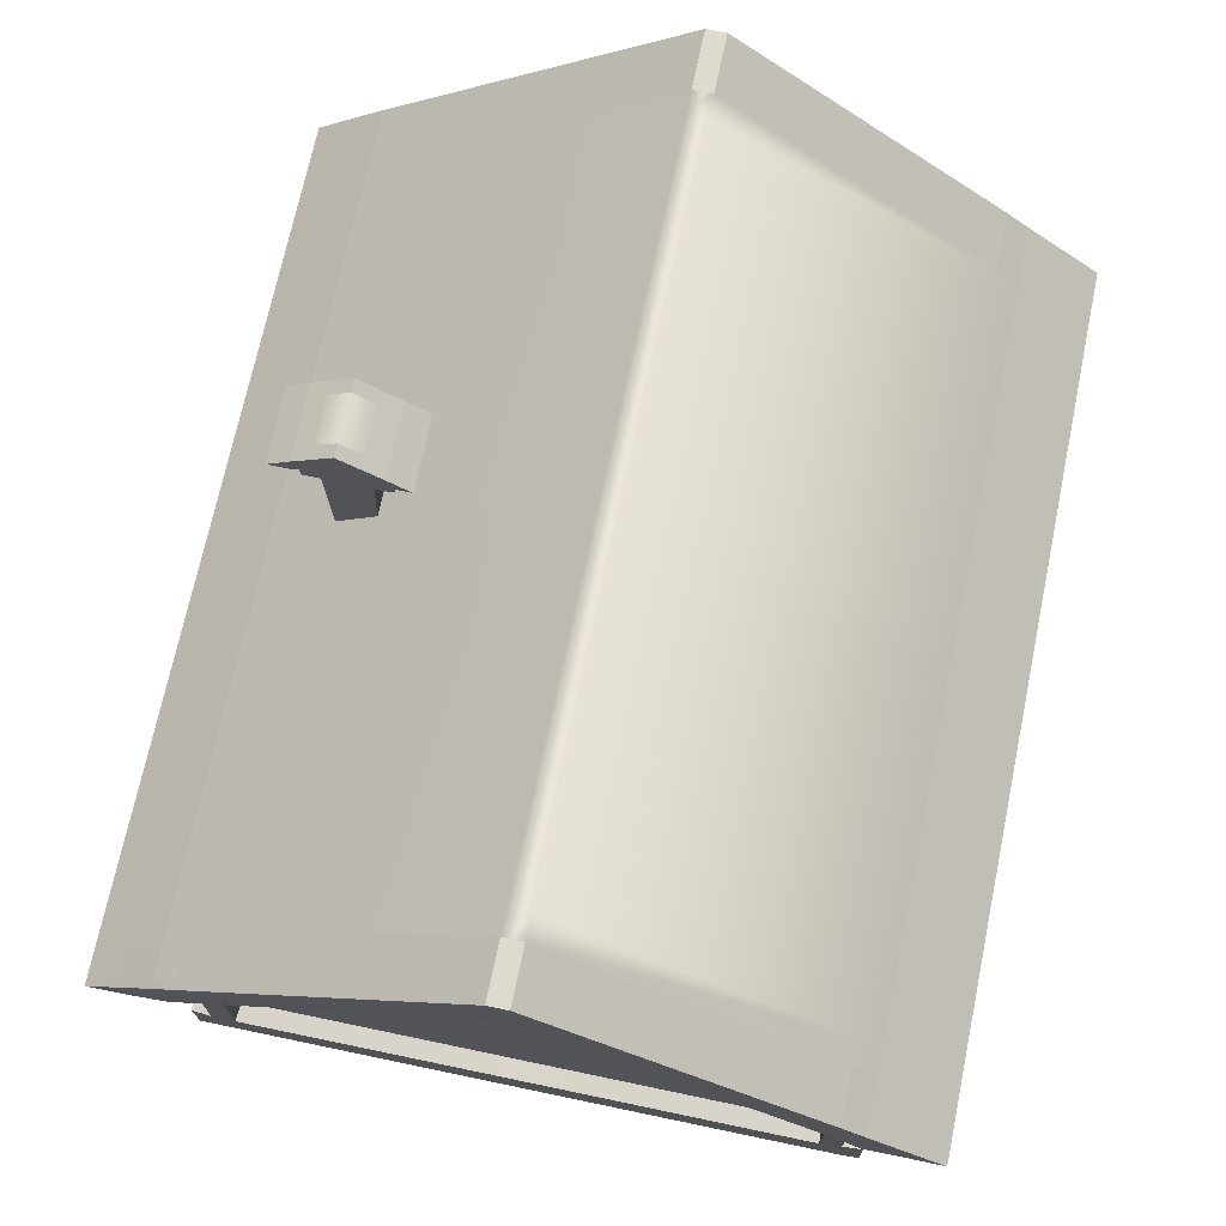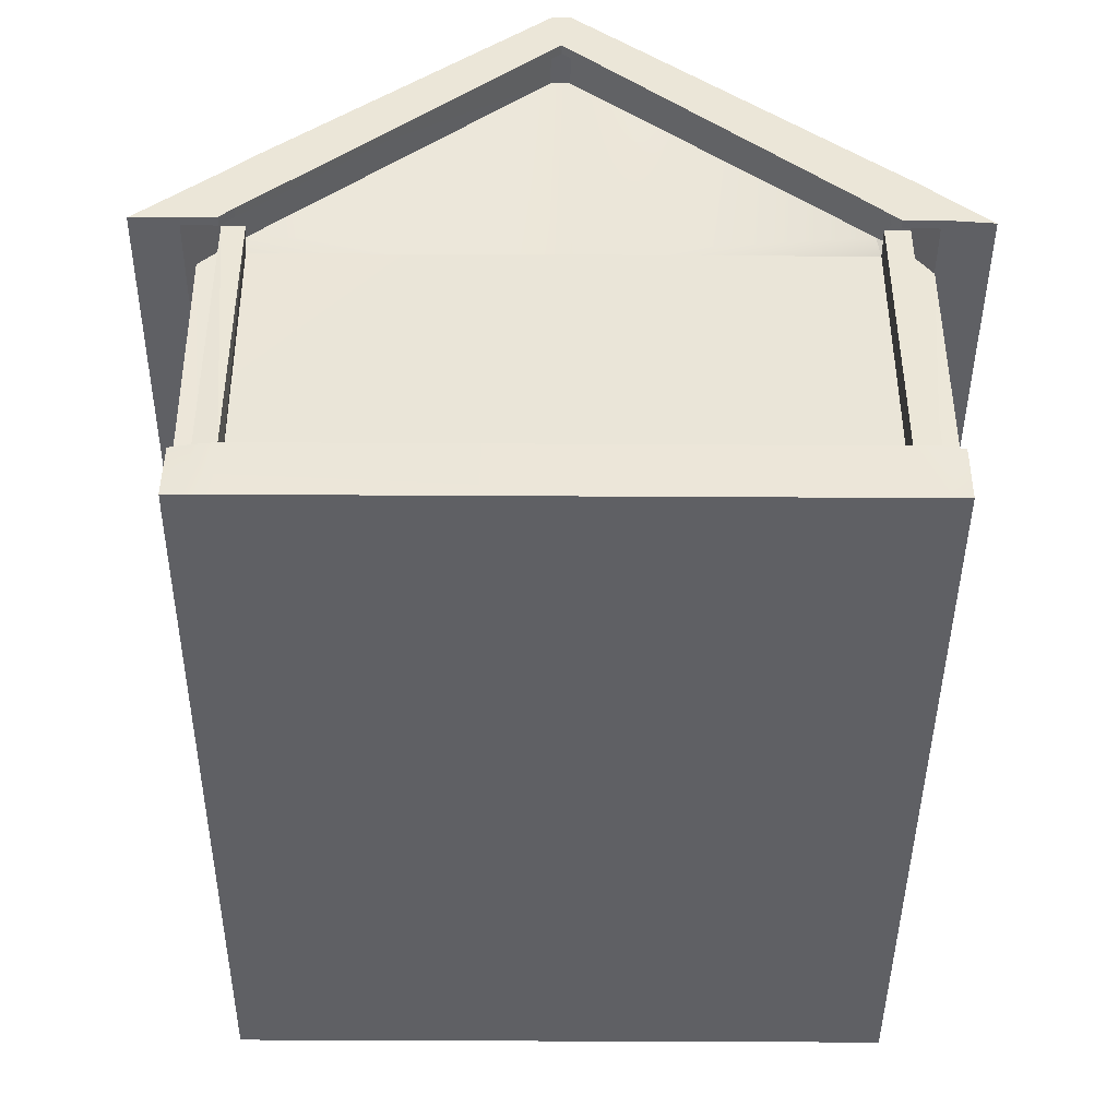
<metadata>
{"format":"obj","ext":"obj","renderer":"f3d","projection":"perspective","resolution":1024,"background":"white","views":[{"elev":71.2,"azim":101.8,"up":"+Y"},{"elev":-44.0,"azim":-90.4,"up":"+Y"}]}
</metadata>
<code>
o Hut_low
v 4.84 -0.08344 1.903
v 4.849 -0.8282 1.907
v 5.089 -0.8282 1.907
v 5.095 -0.09246 1.914
v 5.132 3.556 1.352
v 4.819 3.547 1.362
v 4.867 3.556 1.662
v 5.132 3.517 1.596
v 4.849 -0.8234 -6.589
v 4.835 -0.08833 -6.573
v 5.077 -0.1102 -6.583
v 5.082 -0.8209 -6.587
v 5.089 -0.8282 1.647
v 4.849 -0.8282 1.647
v 4.849 -0.8282 1.338
v 5.089 -0.8282 1.338
v 5.121 -0.07219 1.65
v 5.121 -0.07207 1.336
v -5.121 -0.07198 1.336
v -5.089 -0.8282 1.338
v -5.089 -0.8282 1.647
v -5.121 -0.07208 1.65
v 4.561 -0.8282 1.647
v 4.561 -0.8282 1.338
v 4.561 -0.8234 -6.589
v 4.575 -0.08832 -6.573
v 4.867 4.159 1.352
v 4.578 4.159 1.352
v 4.578 3.907 1.662
v 4.867 3.907 1.662
v 4.568 -0.0816 1.91
v 4.561 -0.8282 1.907
v 0.1449 -0.8282 1.647
v 0.1449 -0.8282 1.338
v 0.1449 -0.8234 -6.589
v 0.1307 -0.08834 -6.573
v 0.1454 4.159 1.352
v 0.1454 3.907 1.662
v 0.1375 -0.08161 1.91
v 0.1449 -0.8282 1.907
v -0.142 -0.8282 1.647
v -0.142 -0.8282 1.338
v -0.142 -0.8234 -6.589
v -0.1278 -0.08834 -6.573
v -0.1426 4.159 1.352
v -0.1426 3.907 1.662
v -0.1346 -0.08161 1.91
v -0.142 -0.8282 1.907
v -4.48 -0.8282 1.647
v -4.48 -0.8282 1.338
v -4.48 -0.8234 -6.589
v -4.494 -0.08832 -6.573
v -4.497 4.159 1.352
v -4.497 3.907 1.662
v -4.487 -0.0816 1.91
v -4.48 -0.8282 1.907
v -4.78 -0.8282 1.647
v -4.78 -0.8282 1.338
v -4.78 -0.8234 -6.589
v -4.766 -0.08837 -6.573
v -4.798 4.159 1.352
v -4.798 3.907 1.662
v -4.773 -0.08156 1.91
v -4.78 -0.8282 1.907
v -5.077 -0.11 -6.583
v -5.082 -0.8209 -6.587
v -5.132 3.556 1.662
v -4.798 3.556 1.662
v -4.749 3.54 1.356
v -5.132 3.556 1.352
v -5.089 -0.8282 1.907
v -5.095 -0.09236 1.914
v -4.799 -0.05501 1.666
v -4.497 3.556 1.662
v -4.798 3.17 1.938
v -4.497 3.17 1.938
v -0.1612 -0.05501 1.666
v -4.461 -0.05501 1.666
v 0.1454 3.556 1.662
v -0.1426 3.556 1.662
v -0.1426 3.17 1.938
v 0.1454 3.17 1.938
v 4.542 -0.05501 1.666
v 0.164 -0.05501 1.666
v 4.578 3.556 1.662
v 4.578 3.17 1.938
v 4.867 3.17 1.938
v 4.871 -0.05501 1.666
v -5.089 -0.8282 -6.043
v -4.78 -0.8282 -6.043
v -4.78 -0.8282 -2.519
v -5.089 -0.8282 -2.519
v -4.48 -0.8282 -2.519
v -4.48 -0.8282 -6.043
v -0.142 -0.8282 -2.519
v -0.142 -0.8282 -6.043
v 0.1449 -0.8282 -2.519
v 0.1449 -0.8282 -6.043
v 4.561 -0.8282 -2.519
v 4.561 -0.8282 -6.043
v 4.849 -0.8282 -2.519
v 4.849 -0.8282 -6.043
v 5.089 -0.8282 -2.519
v 5.089 -0.8282 -6.043
v 5.118 -0.06948 -2.519
v 5.121 -0.07207 -6.04
v 4.868 -0.05501 -6.023
v 4.868 -0.05501 -2.519
v 4.867 4.238 -6.057
v 4.578 4.238 -6.057
v 4.578 7.17 -2.52
v 4.867 7.17 -2.52
v 0.1454 4.238 -6.057
v 0.1454 7.17 -2.52
v -0.1426 4.238 -6.057
v -0.1426 7.17 -2.52
v -4.497 4.238 -6.057
v -4.497 7.17 -2.52
v -4.798 4.238 -6.057
v -4.798 7.17 -2.52
v -5.118 -0.06938 -2.519
v -4.799 -0.05501 -2.519
v -4.799 -0.05501 -6.023
v -5.121 -0.07198 -6.04
v -5.089 -0.8282 -6.327
v -4.78 -0.8282 -6.327
v -4.48 -0.8282 -6.327
v -0.142 -0.8282 -6.327
v 0.1449 -0.8282 -6.327
v 4.561 -0.8282 -6.327
v 4.849 -0.8282 -6.327
v 5.089 -0.8282 -6.327
v 5.096 -0.07941 -6.321
v 5.132 3.556 -6.342
v 4.867 3.556 -6.342
v 4.823 3.548 -6.066
v 5.132 3.556 -6.056
v 4.867 3.982 -6.342
v 4.578 3.982 -6.342
v 0.1454 3.982 -6.342
v -0.1426 3.982 -6.342
v -4.497 3.982 -6.342
v -4.798 3.982 -6.342
v -5.132 3.556 -6.056
v -4.747 3.539 -6.085
v -4.798 3.556 -6.342
v -5.132 3.556 -6.342
v -5.096 -0.0794 -6.321
v 4.84 -0.08353 -6.318
v 4.578 3.286 -6.632
v 4.578 3.556 -6.342
v 4.867 3.286 -6.632
v 0.117 -0.1019 -6.299
v 4.589 -0.1019 -6.299
v -0.1426 3.286 -6.632
v -0.1426 3.556 -6.342
v 0.1454 3.556 -6.342
v 0.1454 3.286 -6.632
v -4.507 -0.1019 -6.299
v -0.1142 -0.1019 -6.299
v -4.798 3.286 -6.632
v -4.497 3.556 -6.342
v -4.497 3.286 -6.632
v -4.752 -0.1013 -6.298
v 4.868 -0.05501 1.319
v -4.799 -0.05501 1.319
v 4.817 3.556 -2.52
v -4.74 3.556 -2.532
v 4.578 3.176 1.935
v 4.867 3.176 1.935
v 4.867 3.122 2.558
v 4.578 3.122 2.558
v 4.838 3.752 1.359
v 0.1454 3.176 1.935
v 0.1454 3.122 2.558
v -0.1426 3.176 1.935
v -0.1426 3.122 2.558
v -4.497 3.176 1.935
v -4.497 3.122 2.558
v -5.579 3.801 1.352
v -5.579 3.556 1.662
v -5.579 3.907 1.662
v -5.579 4.159 1.352
v -4.798 3.176 1.935
v -4.798 3.122 2.558
v 4.81 3.885 -6.084
v 4.839 6.821 -2.524
v -5.579 3.801 -6.057
v -5.579 6.883 -2.52
v -5.579 7.17 -2.52
v -5.579 4.238 -6.057
v 4.867 3.16 -6.746
v 4.578 3.16 -6.746
v 4.578 3.141 -7.332
v 4.867 3.141 -7.332
v 5.567 3.809 -6.057
v 5.567 3.556 -6.342
v 5.567 3.982 -6.342
v 5.567 4.238 -6.057
v 0.1454 3.16 -6.746
v 0.1454 3.141 -7.332
v -0.1426 3.16 -6.746
v -0.1426 3.141 -7.332
v -4.497 3.16 -6.746
v -4.497 3.141 -7.332
v -4.798 3.16 -6.746
v -4.798 3.141 -7.332
v -5.579 3.556 -6.342
v -5.579 3.982 -6.342
v -4.78 -0.8282 -2.268
v -5.089 -0.8282 -2.268
v -5.118 -0.06938 -2.268
v -4.799 -0.05501 -2.268
v -4.741 3.556 -2.279
v -5.579 6.883 -2.268
v -5.579 7.17 -2.268
v -4.798 7.17 -2.268
v -4.497 7.17 -2.268
v -0.1426 7.17 -2.268
v 0.1454 7.17 -2.268
v 4.578 7.17 -2.268
v 4.867 7.17 -2.268
v 4.839 6.821 -2.264
v 4.817 3.556 -2.268
v 4.868 -0.05501 -2.268
v 5.118 -0.06948 -2.268
v 5.089 -0.8282 -2.268
v 4.849 -0.8282 -2.268
v 4.561 -0.8282 -2.268
v 0.1449 -0.8282 -2.268
v -0.142 -0.8282 -2.268
v -4.48 -0.8282 -2.268
v 5.567 3.393 1.596
v 5.564 3.9 1.66
v 5.567 3.122 2.558
v 5.567 3.176 1.935
v -5.579 3.176 1.935
v -5.579 3.122 2.558
v 5.567 3.16 -6.746
v 5.567 3.141 -7.332
v -5.579 3.141 -7.332
v -5.579 3.16 -6.746
v 5.567 7.17 -2.52
v 5.567 6.809 -2.52
v 5.567 7.17 -2.268
v 5.567 6.809 -2.268
v 5.567 3.716 1.352
v 5.567 4.159 1.352
v 5.444 3.605 -5.866
v 5.448 3.348 -6.147
v 5.563 3.348 -6.147
v 5.56 3.592 -5.872
v 5.451 3.982 -6.342
v 5.451 4.238 -6.057
v 5.451 3.907 1.662
v 5.451 3.122 2.558
v 5.451 3.176 1.935
v 5.433 3.152 1.553
v 5.43 3.244 1.468
v 5.546 3.223 1.468
v 5.549 3.152 1.553
v 5.451 3.136 -6.364
v 5.567 3.136 -6.364
v 5.451 3.16 -6.746
v 5.451 3.141 -7.332
v 5.447 6.524 -2.415
v 5.563 6.524 -2.415
v 5.451 7.17 -2.52
v 5.448 6.524 -2.373
v 5.564 6.524 -2.373
v 5.451 7.17 -2.268
v 5.437 3.507 1.165
v 5.553 3.502 1.165
v 5.451 4.159 1.352
v 5.451 3.556 -6.342
v 5.451 3.817 -6.057
v 5.451 3.413 1.596
v 5.451 3.721 1.352
v 5.451 6.809 -2.268
v 5.451 6.809 -2.52
v -4.817 3.787 -6.055
v -4.807 6.872 -2.527
v -4.798 6.882 -2.28
v -4.864 3.751 1.3
v -5.457 3.462 1.157
v -5.457 3.268 1.366
v -5.579 3.268 1.366
v -5.579 3.469 1.148
v -5.457 3.907 1.662
v -5.457 4.159 1.352
v -5.457 3.564 -5.85
v -5.457 6.568 -2.402
v -5.579 6.568 -2.402
v -5.579 3.563 -5.851
v -5.457 7.17 -2.52
v -5.457 4.238 -6.057
v -5.457 3.324 -6.129
v -5.579 3.324 -6.129
v -5.457 3.982 -6.342
v -5.457 6.568 -2.384
v -5.579 6.568 -2.384
v -5.457 7.17 -2.268
v -5.457 3.174 1.482
v -5.579 3.174 1.482
v -5.457 3.176 1.935
v -5.457 3.122 2.558
v -5.457 3.141 -7.332
v -5.457 3.16 -6.746
v -5.457 3.164 -6.3
v -5.579 3.164 -6.3
v -5.457 3.556 1.662
v -5.457 3.801 1.352
v -5.457 3.556 -6.342
v -5.457 3.801 -6.057
v -5.457 6.883 -2.52
v -5.457 6.883 -2.268
v -0.5643 5.894 1.102
v 0.03156 5.894 1.102
v 0.03156 6.462 1.102
v -0.5643 6.462 1.102
v -0.5643 7.056 0.5743
v 0.03156 7.056 0.5743
v 0.03156 6.844 0.2763
v -0.5643 6.844 0.2763
v -0.5643 6.462 0.04693
v 0.03156 6.462 0.04693
v 0.03156 5.894 0.04693
v -0.5643 5.894 0.04693
v -0.5643 5.035 0.306
v 0.03156 5.035 0.306
v 0.03156 4.81 0.5743
v -0.5643 4.81 0.5743
v 0.03156 6.462 0.5743
v 0.03156 5.894 0.5743
v 0.03156 5.894 0.2763
v 0.03156 6.462 0.2763
v -0.5643 5.894 0.2763
v -0.5643 5.894 0.5743
v -0.5643 6.462 0.5743
v -0.5643 6.462 0.2763
v -0.5643 4.585 0.8426
v 0.03156 4.585 0.8426
v 0.03156 5.894 0.8722
v -0.5643 5.894 0.8722
v 0.03156 6.462 0.8722
v 0.03156 6.844 0.8722
v -0.5643 6.844 0.8722
v -0.5643 6.684 1.102
v 0.03156 6.684 1.102
v -0.5643 6.462 0.8722
v 0.03156 6.684 0.04693
v -0.5643 6.684 0.04693
v 0.2006 6.826 0.5743
v 0.2006 6.617 0.2763
v 0.2006 6.844 0.2763
v 0.2006 7.056 0.5743
v -0.7333 6.621 0.2763
v -0.7333 6.822 0.5743
v -0.7333 7.056 0.5743
v -0.7333 6.844 0.2763
v -0.7333 6.617 0.8722
v -0.7333 6.462 1.102
v -0.7333 6.684 1.102
v -0.7333 6.844 0.8722
v 0.2006 6.462 1.102
v 0.2006 6.606 0.8722
v 0.2006 6.844 0.8722
v 0.2006 6.684 1.102
v 0.2006 6.462 0.04693
v 0.2006 6.684 0.04693
v -0.7333 6.462 0.04693
v -0.7333 6.684 0.04693
v 0.03156 6.462 1.39
v -0.5643 6.462 1.39
v 0.2006 6.462 1.39
v -0.7333 6.462 1.39
v -0.5643 6.462 -0.2419
v 0.03156 6.462 -0.2419
v -0.7333 6.462 -0.2419
v 0.2006 6.462 -0.2419
v 0.03156 6.606 0.8722
v 0.03156 6.826 0.5743
v 0.03156 6.617 0.2763
v -0.5643 6.621 0.2763
v -0.5643 6.822 0.5743
v -0.5643 6.617 0.8722
f 6 8 5
f 68 70 67
f 72 73 22
f 74 75 76
f 77 55 47
f 80 82 79
f 84 31 83
f 85 87 7
f 88 4 17
f 135 137 134
f 144 146 147
f 149 11 10
f 151 152 150
f 36 154 26
f 156 158 155
f 159 44 52
f 161 162 163
f 148 60 65
f 165 5 18
f 88 8 7
f 18 8 17
f 83 79 84
f 78 80 74
f 73 67 22
f 166 70 69
f 22 70 19
f 73 75 68
f 63 76 75
f 78 76 55
f 77 81 80
f 39 81 47
f 84 82 39
f 83 86 85
f 1 86 31
f 88 87 1
f 133 135 134
f 107 137 136
f 106 134 137
f 154 157 151
f 159 156 160
f 123 144 124
f 148 146 164
f 124 147 148
f 154 150 26
f 149 152 135
f 10 150 152
f 160 155 44
f 153 158 157
f 36 155 158
f 164 161 60
f 159 163 162
f 60 163 52
f 170 172 169
f 7 6 173
f 169 175 174
f 174 177 176
f 176 179 178
f 178 185 184
f 193 195 192
f 200 194 193
f 202 201 200
f 204 203 202
f 206 205 204
f 7 169 85
f 29 171 30
f 85 174 79
f 38 172 29
f 79 176 80
f 46 175 38
f 80 178 74
f 54 177 46
f 74 184 68
f 62 179 54
f 151 192 135
f 138 194 139
f 157 193 151
f 139 201 140
f 156 200 157
f 140 203 141
f 162 202 156
f 141 205 142
f 162 206 204
f 142 207 143
f 136 135 186
f 250 252 249
f 258 260 261
f 262 251 250
f 249 267 266
f 269 267 270
f 272 270 273
f 259 273 260
f 135 276 186
f 192 275 135
f 170 277 257
f 7 278 277
f 173 279 278
f 187 279 223
f 186 280 187
f 257 261 236
f 239 262 264
f 146 145 281
f 69 68 284
f 285 287 288
f 291 293 294
f 297 294 298
f 300 293 292
f 300 288 301
f 303 287 286
f 309 298 310
f 284 311 312
f 68 305 311
f 146 308 206
f 281 313 146
f 282 314 281
f 282 316 315
f 284 316 283
f 237 303 305
f 308 310 242
f 318 320 317
f 326 328 325
f 342 344 341
f 335 329 337
f 343 317 344
f 343 319 318
f 347 349 346
f 344 320 350
f 323 352 324
f 335 326 336
f 337 327 335
f 340 328 337
f 353 355 356
f 358 360 357
f 361 363 364
f 366 368 365
f 354 370 355
f 357 372 371
f 353 367 366
f 358 364 359
f 319 374 320
f 365 368 375
f 348 373 349
f 363 362 376
f 325 378 326
f 371 372 379
f 351 377 352
f 370 369 380
f 319 345 381
f 333 381 345
f 333 383 382
f 336 326 383
f 325 340 384
f 339 384 340
f 339 386 385
f 350 320 386
f 383 353 382
f 322 355 323
f 319 366 365
f 349 367 346
f 326 354 383
f 323 370 351
f 381 353 366
f 322 367 356
f 373 368 349
f 319 375 373
f 378 369 326
f 351 380 378
f 385 357 384
f 324 359 321
f 320 361 386
f 347 363 348
f 325 357 371
f 352 360 324
f 386 358 385
f 321 364 347
f 374 362 320
f 374 363 376
f 377 372 352
f 325 379 377
f 6 7 8
f 68 69 70
f 72 63 73
f 74 68 75
f 77 78 55
f 80 81 82
f 84 39 31
f 85 86 87
f 88 1 4
f 135 136 137
f 144 145 146
f 149 133 11
f 151 135 152
f 36 153 154
f 156 157 158
f 159 160 44
f 161 146 162
f 148 164 60
f 165 6 5
f 88 17 8
f 18 5 8
f 83 85 79
f 78 77 80
f 73 68 67
f 166 19 70
f 22 67 70
f 73 63 75
f 63 55 76
f 78 74 76
f 77 47 81
f 39 82 81
f 84 79 82
f 83 31 86
f 1 87 86
f 88 7 87
f 133 149 135
f 107 106 137
f 106 133 134
f 154 153 157
f 159 162 156
f 123 145 144
f 148 147 146
f 124 144 147
f 154 151 150
f 149 10 152
f 10 26 150
f 160 156 155
f 153 36 158
f 36 44 155
f 164 146 161
f 159 52 163
f 60 161 163
f 170 171 172
f 169 172 175
f 174 175 177
f 176 177 179
f 178 179 185
f 193 194 195
f 200 201 194
f 202 203 201
f 204 205 203
f 206 207 205
f 7 170 169
f 29 172 171
f 85 169 174
f 38 175 172
f 79 174 176
f 46 177 175
f 80 176 178
f 54 179 177
f 74 178 184
f 62 185 179
f 151 193 192
f 138 195 194
f 157 200 193
f 139 194 201
f 156 202 200
f 140 201 203
f 162 204 202
f 141 203 205
f 162 146 206
f 142 205 207
f 250 251 252
f 258 259 260
f 262 263 251
f 249 252 267
f 269 266 267
f 272 269 270
f 259 272 273
f 135 275 276
f 192 264 275
f 170 7 277
f 7 173 278
f 173 223 279
f 187 280 279
f 186 276 280
f 257 258 261
f 239 263 262
f 285 286 287
f 291 292 293
f 297 291 294
f 300 301 293
f 300 285 288
f 303 304 287
f 309 297 298
f 284 68 311
f 68 184 305
f 146 313 308
f 281 314 313
f 282 315 314
f 282 283 316
f 284 312 316
f 237 304 303
f 308 309 310
f 318 319 320
f 326 327 328
f 342 343 344
f 335 330 329
f 343 318 317
f 343 345 319
f 347 348 349
f 344 317 320
f 323 351 352
f 335 327 326
f 337 328 327
f 340 325 328
f 353 354 355
f 358 359 360
f 361 362 363
f 366 367 368
f 354 369 370
f 357 360 372
f 353 356 367
f 358 361 364
f 319 373 374
f 348 374 373
f 325 377 378
f 351 378 377
f 333 382 381
f 333 336 383
f 339 385 384
f 339 350 386
f 383 354 353
f 322 356 355
f 319 381 366
f 349 368 367
f 326 369 354
f 323 355 370
f 381 382 353
f 322 346 367
f 373 375 368
f 319 365 375
f 378 380 369
f 351 370 380
f 385 358 357
f 324 360 359
f 320 362 361
f 347 364 363
f 325 384 357
f 352 372 360
f 386 361 358
f 321 359 364
f 374 376 362
f 374 348 363
f 377 379 372
f 325 371 379
f 2 4 1
f 9 11 12
f 14 16 13
f 13 18 17
f 19 21 22
f 23 15 14
f 26 9 25
f 28 30 27
f 32 1 31
f 33 24 23
f 36 25 35
f 37 29 28
f 39 32 31
f 41 34 33
f 44 35 43
f 45 38 37
f 47 40 39
f 49 42 41
f 51 44 43
f 53 46 45
f 56 47 55
f 49 58 50
f 60 51 59
f 61 54 53
f 64 55 63
f 20 57 21
f 65 59 66
f 64 72 71
f 13 4 3
f 2 13 3
f 23 2 32
f 40 23 32
f 41 40 48
f 49 48 56
f 64 49 56
f 21 64 71
f 21 72 22
f 90 92 89
f 91 94 93
f 95 94 96
f 95 98 97
f 97 100 99
f 99 102 101
f 103 102 104
f 103 106 105
f 107 105 106
f 110 112 109
f 113 111 110
f 115 114 113
f 117 116 115
f 119 118 117
f 121 123 124
f 124 92 121
f 126 89 125
f 90 127 94
f 94 128 96
f 96 129 98
f 100 129 130
f 102 130 131
f 104 131 132
f 104 133 106
f 139 109 138
f 140 110 139
f 141 113 140
f 142 115 141
f 142 119 117
f 148 89 124
f 66 126 125
f 127 59 51
f 127 43 128
f 128 35 129
f 129 25 130
f 130 9 131
f 131 12 132
f 132 11 133
f 125 65 66
f 167 107 136
f 123 168 145
f 180 182 183
f 186 167 136
f 189 191 188
f 196 198 199
f 188 209 208
f 92 210 211
f 121 211 212
f 213 121 212
f 122 214 168
f 189 216 190
f 120 218 118
f 118 219 116
f 116 220 114
f 114 221 111
f 111 222 112
f 223 167 187
f 224 108 167
f 105 225 226
f 227 105 226
f 228 103 227
f 229 101 228
f 230 99 229
f 231 97 230
f 232 95 231
f 210 93 232
f 211 58 20
f 211 19 212
f 166 212 19
f 214 166 69
f 215 183 216
f 217 53 218
f 218 45 219
f 219 37 220
f 220 28 221
f 221 27 222
f 224 173 6
f 165 224 6
f 226 165 18
f 18 227 226
f 15 227 16
f 24 228 15
f 34 229 24
f 34 231 230
f 50 231 42
f 58 232 50
f 234 236 233
f 181 238 182
f 198 239 240
f 209 242 208
f 244 199 243
f 246 243 245
f 246 248 247
f 247 234 233
f 254 198 253
f 256 234 255
f 257 235 256
f 265 239 264
f 253 240 265
f 268 199 254
f 271 243 268
f 274 245 271
f 255 248 274
f 195 264 192
f 138 265 195
f 109 253 138
f 112 254 109
f 222 268 112
f 27 271 222
f 30 274 27
f 171 255 30
f 170 256 171
f 276 250 249
f 196 251 197
f 277 258 257
f 233 261 260
f 275 262 250
f 197 263 239
f 276 266 280
f 196 267 252
f 280 269 279
f 244 270 267
f 278 269 272
f 247 270 246
f 277 272 259
f 233 273 247
f 168 281 145
f 282 214 283
f 284 214 69
f 290 182 289
f 296 190 295
f 299 191 296
f 295 216 302
f 302 183 290
f 306 237 305
f 289 238 306
f 307 209 299
f 308 241 307
f 185 305 184
f 62 306 185
f 61 289 62
f 217 290 61
f 120 302 217
f 119 295 120
f 143 296 119
f 207 299 143
f 206 307 207
f 311 285 312
f 181 288 287
f 314 292 291
f 188 293 189
f 314 297 313
f 188 298 294
f 316 292 315
f 215 293 301
f 312 300 316
f 180 301 288
f 311 303 286
f 181 304 237
f 313 309 308
f 208 310 298
f 322 324 321
f 330 332 329
f 334 336 333
f 338 340 337
f 334 330 335
f 329 338 337
f 346 321 347
f 334 345 343
f 331 343 342
f 331 341 332
f 332 344 338
f 338 350 339
f 2 3 4
f 9 10 11
f 14 15 16
f 13 16 18
f 19 20 21
f 23 24 15
f 26 10 9
f 28 29 30
f 32 2 1
f 33 34 24
f 36 26 25
f 37 38 29
f 39 40 32
f 41 42 34
f 44 36 35
f 45 46 38
f 47 48 40
f 49 50 42
f 51 52 44
f 53 54 46
f 56 48 47
f 49 57 58
f 60 52 51
f 61 62 54
f 64 56 55
f 20 58 57
f 65 60 59
f 64 63 72
f 13 17 4
f 2 14 13
f 23 14 2
f 40 33 23
f 41 33 40
f 49 41 48
f 64 57 49
f 21 57 64
f 21 71 72
f 90 91 92
f 91 90 94
f 95 93 94
f 95 96 98
f 97 98 100
f 99 100 102
f 103 101 102
f 103 104 106
f 107 108 105
f 110 111 112
f 113 114 111
f 115 116 114
f 117 118 116
f 119 120 118
f 121 122 123
f 124 89 92
f 126 90 89
f 90 126 127
f 94 127 128
f 96 128 129
f 100 98 129
f 102 100 130
f 104 102 131
f 104 132 133
f 139 110 109
f 140 113 110
f 141 115 113
f 142 117 115
f 142 143 119
f 148 125 89
f 66 59 126
f 127 126 59
f 127 51 43
f 128 43 35
f 129 35 25
f 130 25 9
f 131 9 12
f 132 12 11
f 125 148 65
f 167 108 107
f 123 122 168
f 180 181 182
f 186 187 167
f 189 190 191
f 196 197 198
f 188 191 209
f 92 91 210
f 121 92 211
f 213 122 121
f 122 213 214
f 189 215 216
f 120 217 218
f 118 218 219
f 116 219 220
f 114 220 221
f 111 221 222
f 223 224 167
f 224 225 108
f 105 108 225
f 227 103 105
f 228 101 103
f 229 99 101
f 230 97 99
f 231 95 97
f 232 93 95
f 210 91 93
f 211 210 58
f 211 20 19
f 166 213 212
f 214 213 166
f 215 180 183
f 217 61 53
f 218 53 45
f 219 45 37
f 220 37 28
f 221 28 27
f 224 223 173
f 165 225 224
f 226 225 165
f 18 16 227
f 15 228 227
f 24 229 228
f 34 230 229
f 34 42 231
f 50 232 231
f 58 210 232
f 234 235 236
f 181 237 238
f 198 197 239
f 209 241 242
f 244 196 199
f 246 244 243
f 246 245 248
f 247 248 234
f 254 199 198
f 256 235 234
f 257 236 235
f 265 240 239
f 253 198 240
f 268 243 199
f 271 245 243
f 274 248 245
f 255 234 248
f 195 265 264
f 138 253 265
f 109 254 253
f 112 268 254
f 222 271 268
f 27 274 271
f 30 255 274
f 171 256 255
f 170 257 256
f 276 275 250
f 196 252 251
f 277 259 258
f 233 236 261
f 275 264 262
f 197 251 263
f 276 249 266
f 196 244 267
f 280 266 269
f 244 246 270
f 278 279 269
f 247 273 270
f 277 278 272
f 233 260 273
f 168 282 281
f 282 168 214
f 284 283 214
f 290 183 182
f 296 191 190
f 299 209 191
f 295 190 216
f 302 216 183
f 306 238 237
f 289 182 238
f 307 241 209
f 308 242 241
f 185 306 305
f 62 289 306
f 61 290 289
f 217 302 290
f 120 295 302
f 119 296 295
f 143 299 296
f 207 307 299
f 206 308 307
f 311 286 285
f 181 180 288
f 314 315 292
f 188 294 293
f 314 291 297
f 188 208 298
f 316 300 292
f 215 189 293
f 312 285 300
f 180 215 301
f 311 305 303
f 181 287 304
f 313 297 309
f 208 242 310
f 322 323 324
f 330 331 332
f 334 335 336
f 338 339 340
f 334 331 330
f 329 332 338
f 346 322 321
f 334 333 345
f 331 334 343
f 331 342 341
f 332 341 344
f 338 344 350

</code>
